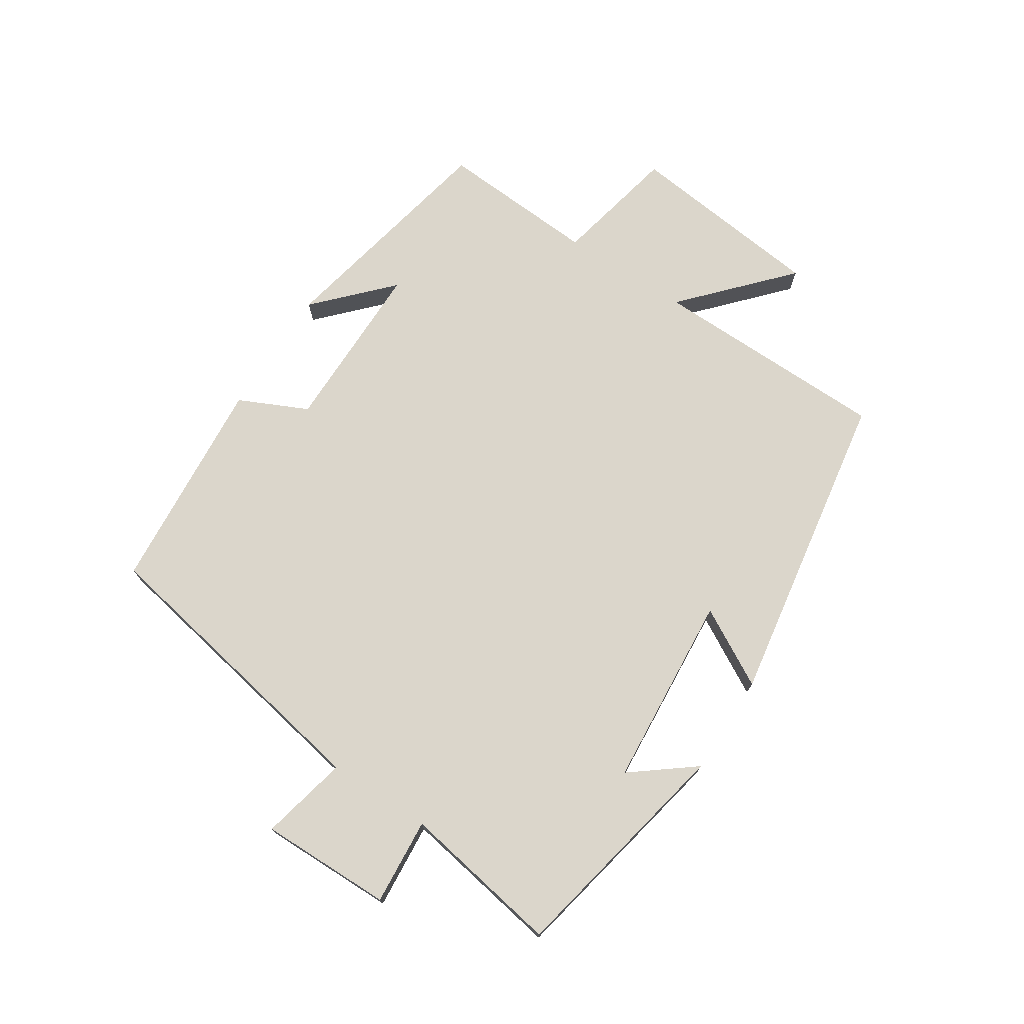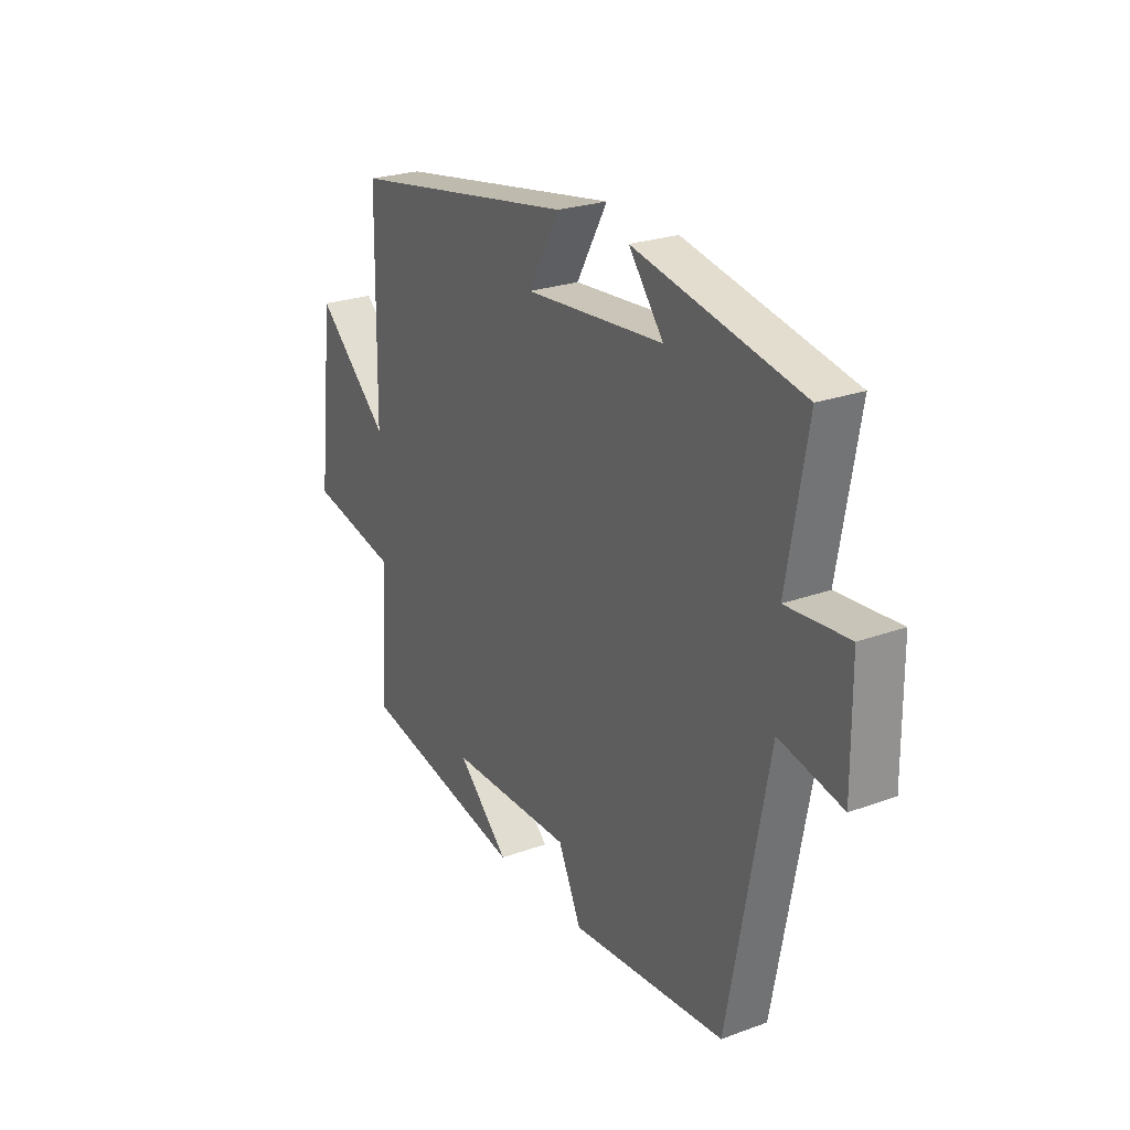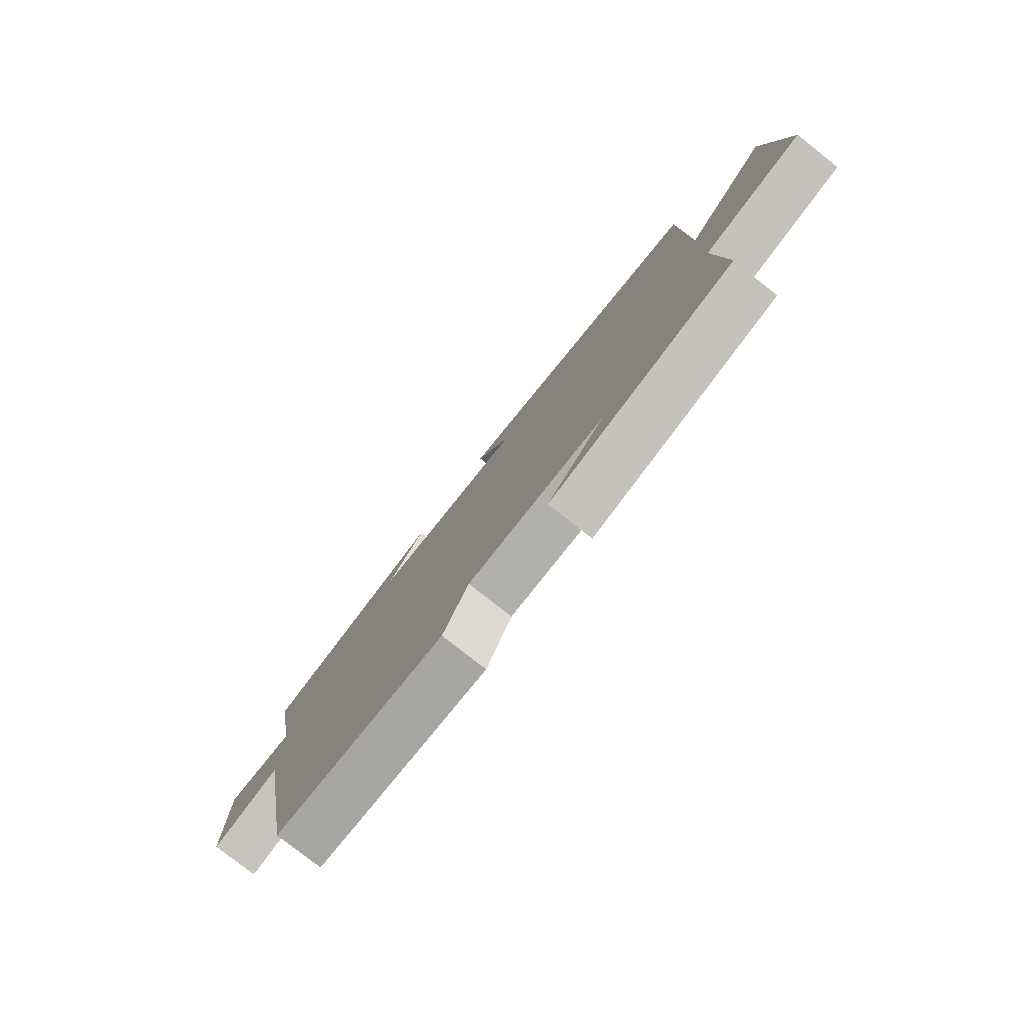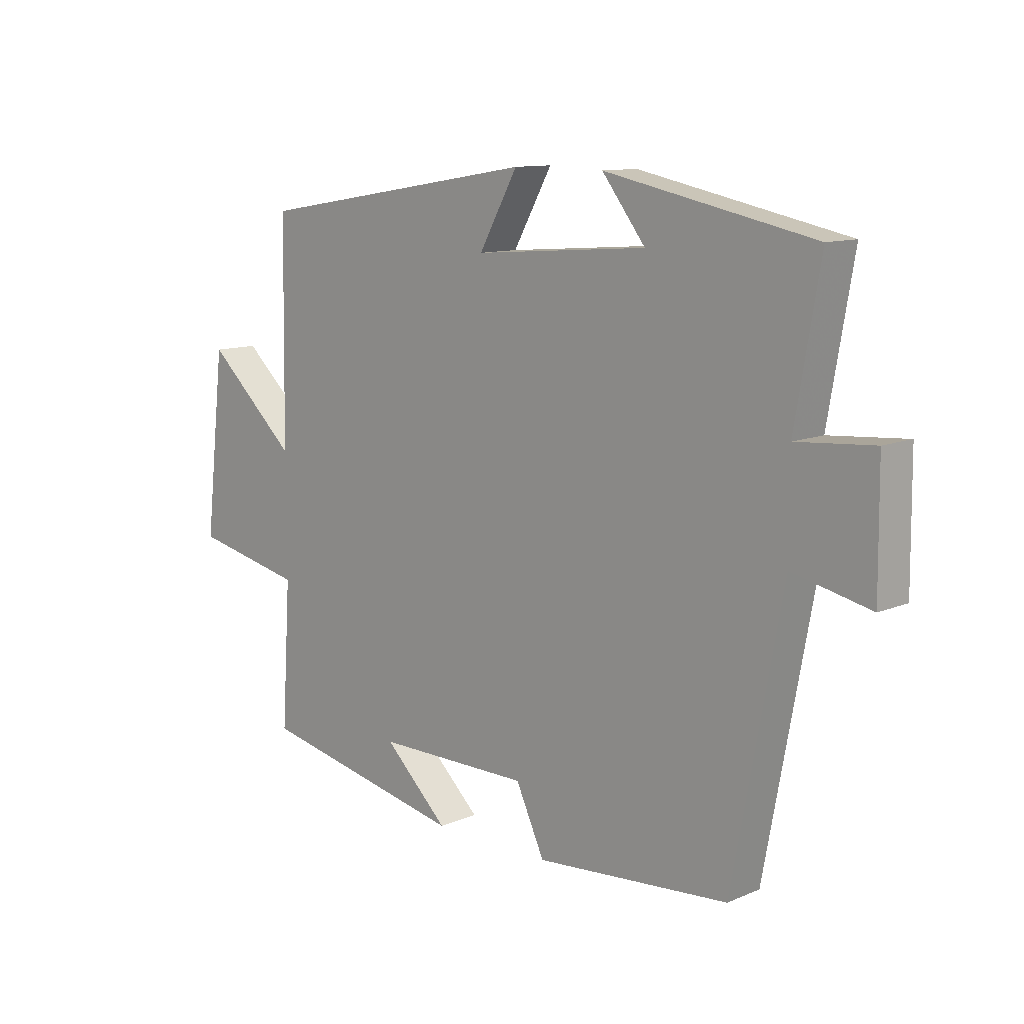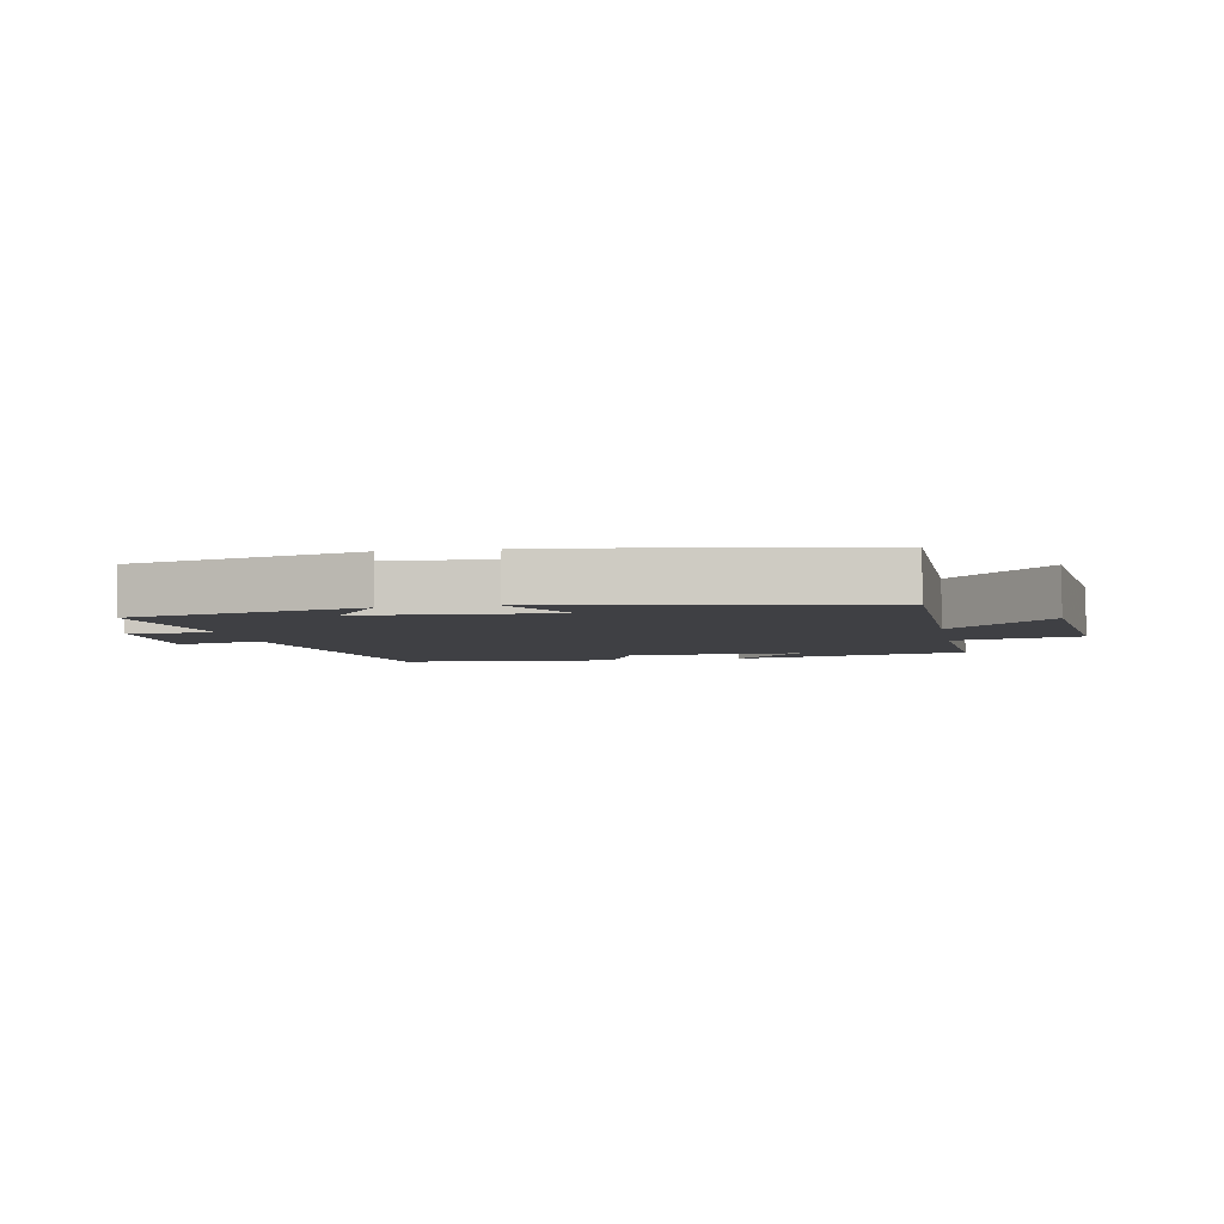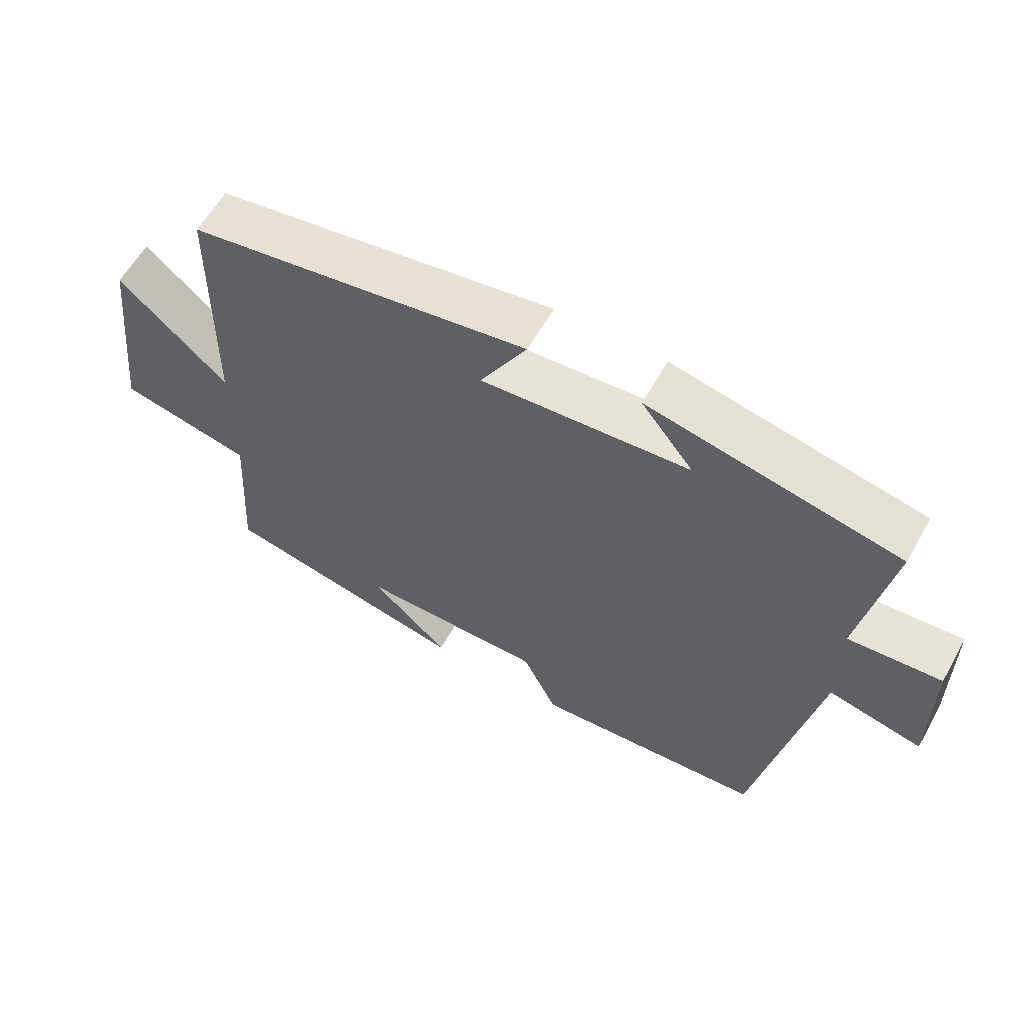
<metadata>
{"format":"obj","ext":"obj","renderer":"f3d","projection":"perspective","resolution":1024,"background":"white","views":[{"elev":73.5,"azim":-57.0,"up":"+Y"},{"elev":24.7,"azim":-120.8,"up":"+Z"},{"elev":-78.4,"azim":51.8,"up":"+Z"},{"elev":11.3,"azim":-135.6,"up":"+Z"},{"elev":-5.1,"azim":10.9,"up":"+Y"},{"elev":60.3,"azim":-150.6,"up":"+Z"}]}
</metadata>
<code>
v 0.494 0.07 0.417
v 0.5 0.07 0.038
v 0.662 0.07 0.186
v 0.698 0.07 -0.13
v 0.5 0.07 -0.172
v 0.516 0.07 -0.424
v 0.145 0.07 -0.5
v 0.26 0.07 -0.391
v -0.016 0.07 -0.391
v -0.067 0.07 -0.5
v -0.412 0.07 -0.472
v -0.5 0.07 0.002
v -0.639 0.07 -0.029
v -0.637 0.07 0.181
v -0.5 0.07 0.17
v -0.544 0.07 0.424
v -0.174 0.07 0.5
v -0.251 0.07 0.401
v 0.057 0.07 0.377
v -0.012 0.07 0.5
v 0.494 0 0.417
v 0.5 0 0.038
v 0.662 0 0.186
v 0.698 0 -0.13
v 0.5 0 -0.172
v 0.516 0 -0.424
v 0.145 0 -0.5
v 0.26 0 -0.391
v -0.016 0 -0.391
v -0.067 0 -0.5
v -0.412 0 -0.472
v -0.5 0 0.002
v -0.639 0 -0.029
v -0.637 0 0.181
v -0.5 0 0.17
v -0.544 0 0.424
v -0.174 0 0.5
v -0.251 0 0.401
v 0.057 0 0.377
v -0.012 0 0.5
f 19 20 1 2
f 18 19 2
f 15 16 17 18
f 15 18 2
f 12 13 14 15
f 11 12 15
f 10 11 15
f 9 10 15
f 8 9 15 2
f 5 6 7 8
f 5 8 2 3
f 3 4 5
f 22 21 40 39
f 22 39 38
f 38 37 36 35
f 22 38 35
f 35 34 33 32
f 35 32 31
f 35 31 30
f 35 30 29
f 22 35 29 28
f 28 27 26 25
f 23 22 28 25
f 25 24 23
f 1 21 22 2
f 2 22 23 3
f 3 23 24 4
f 4 24 25 5
f 5 25 26 6
f 6 26 27 7
f 7 27 28 8
f 8 28 29 9
f 9 29 30 10
f 10 30 31 11
f 11 31 32 12
f 12 32 33 13
f 13 33 34 14
f 14 34 35 15
f 15 35 36 16
f 16 36 37 17
f 17 37 38 18
f 18 38 39 19
f 19 39 40 20
f 20 40 21 1

</code>
